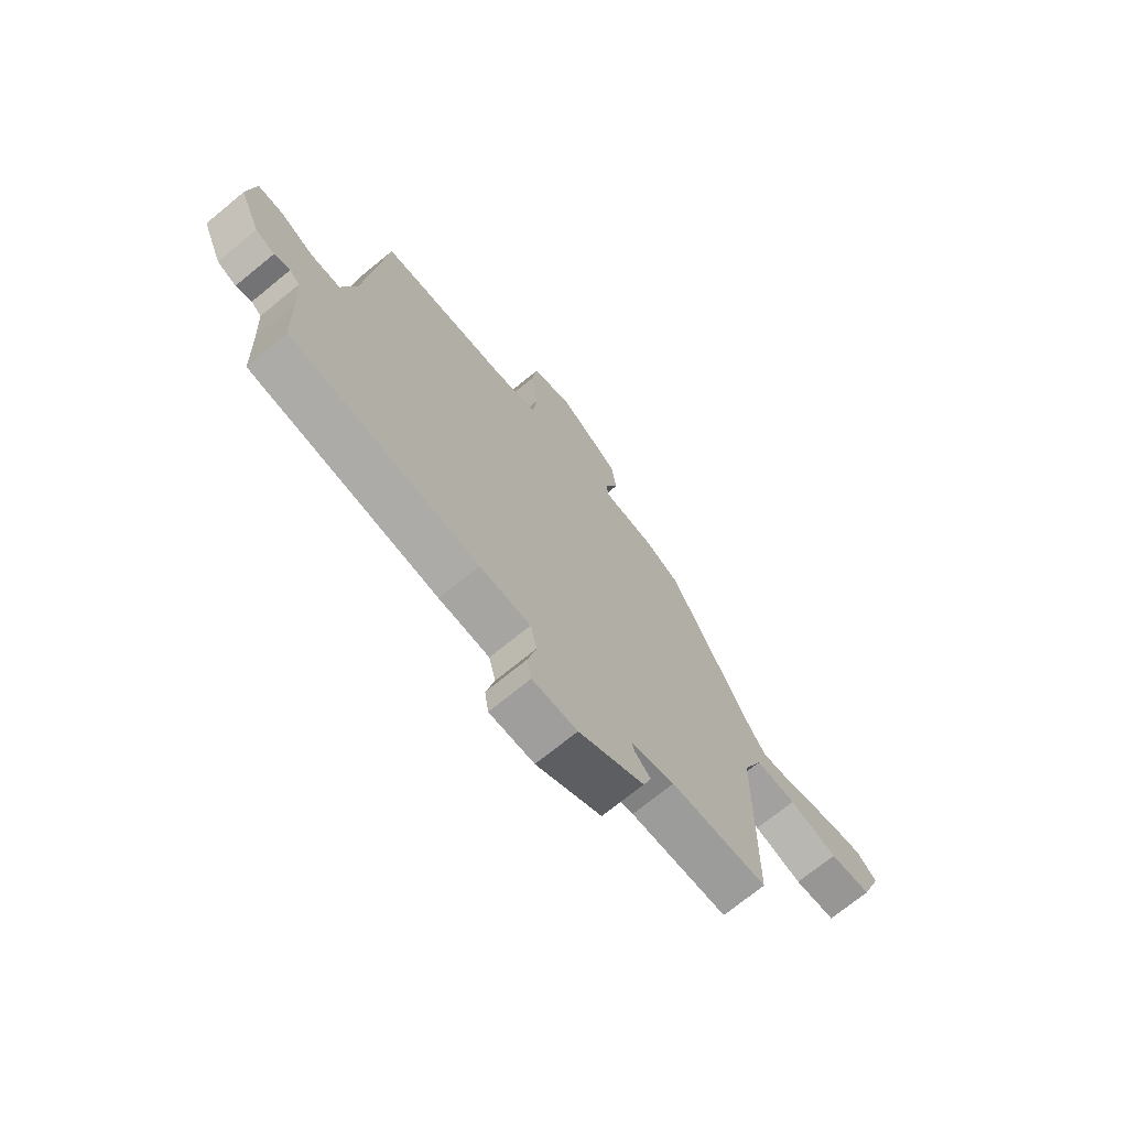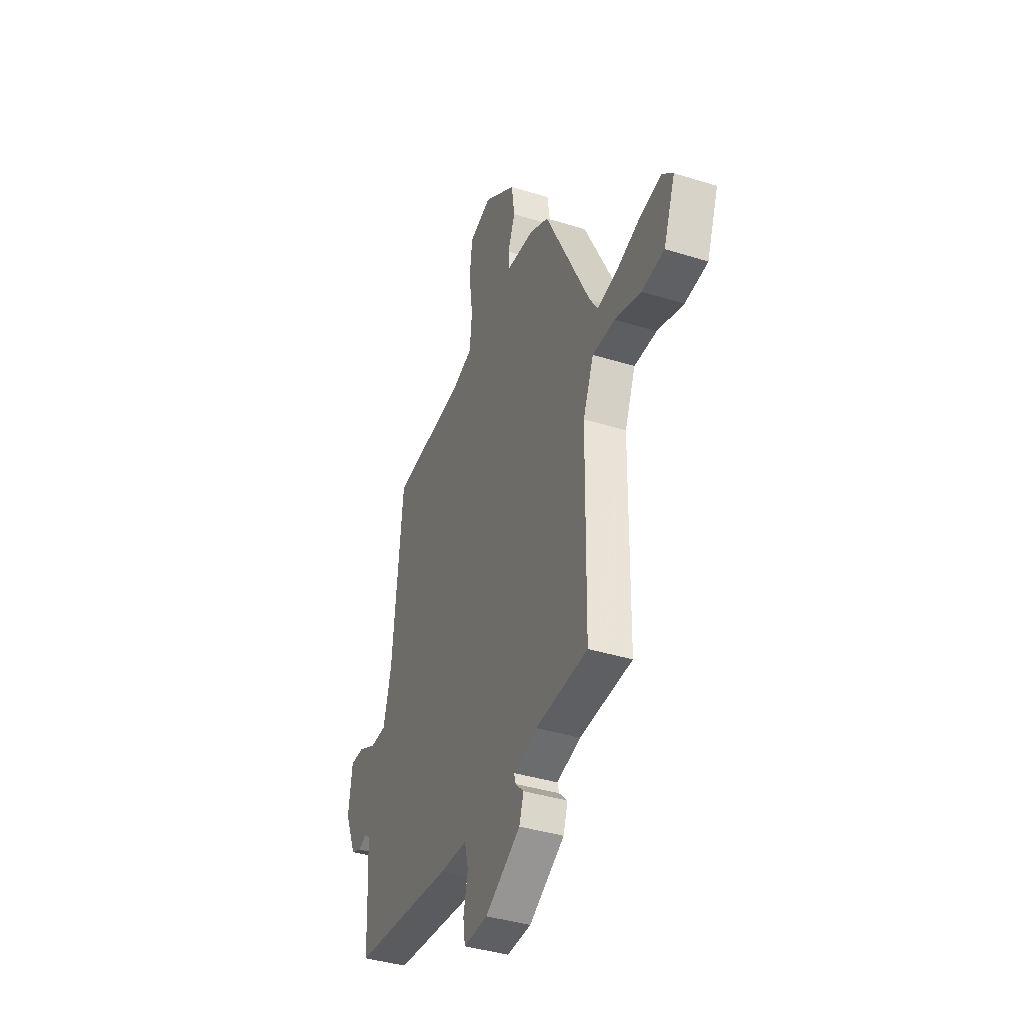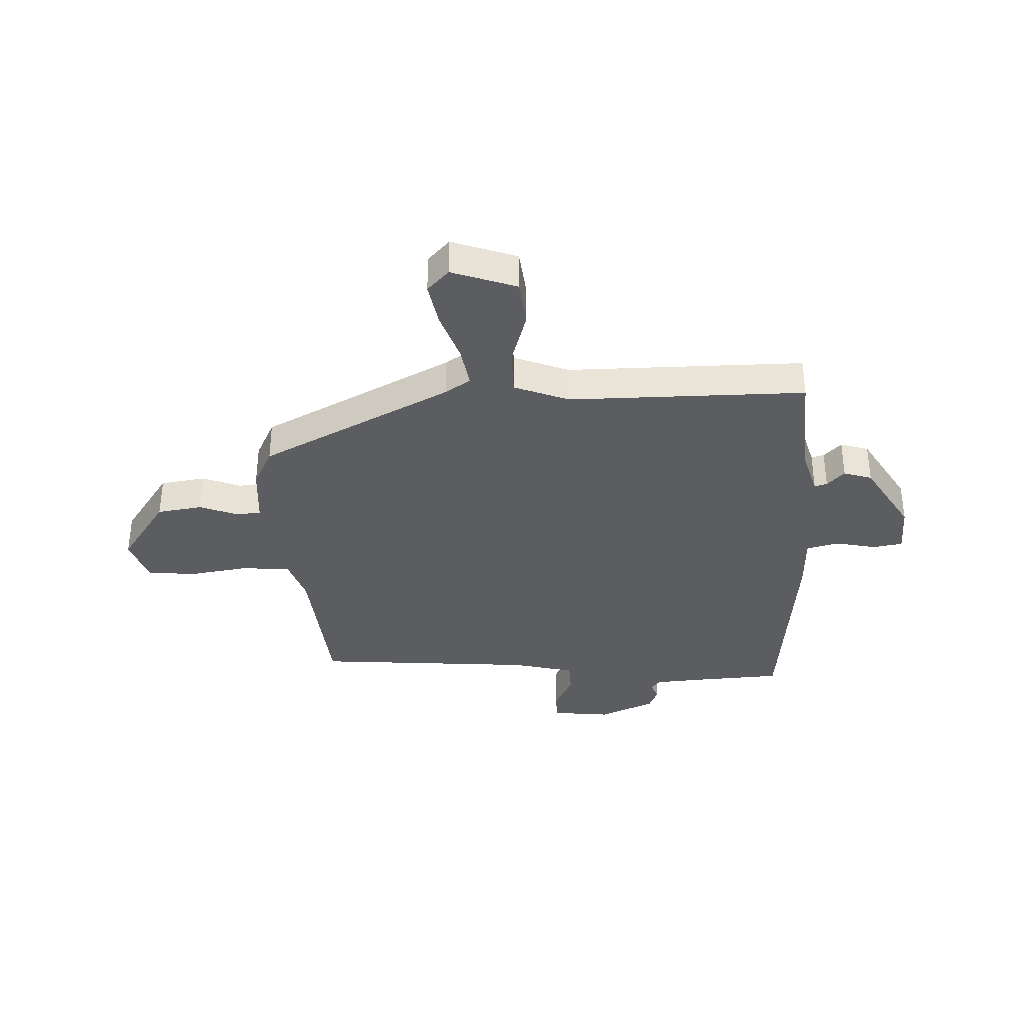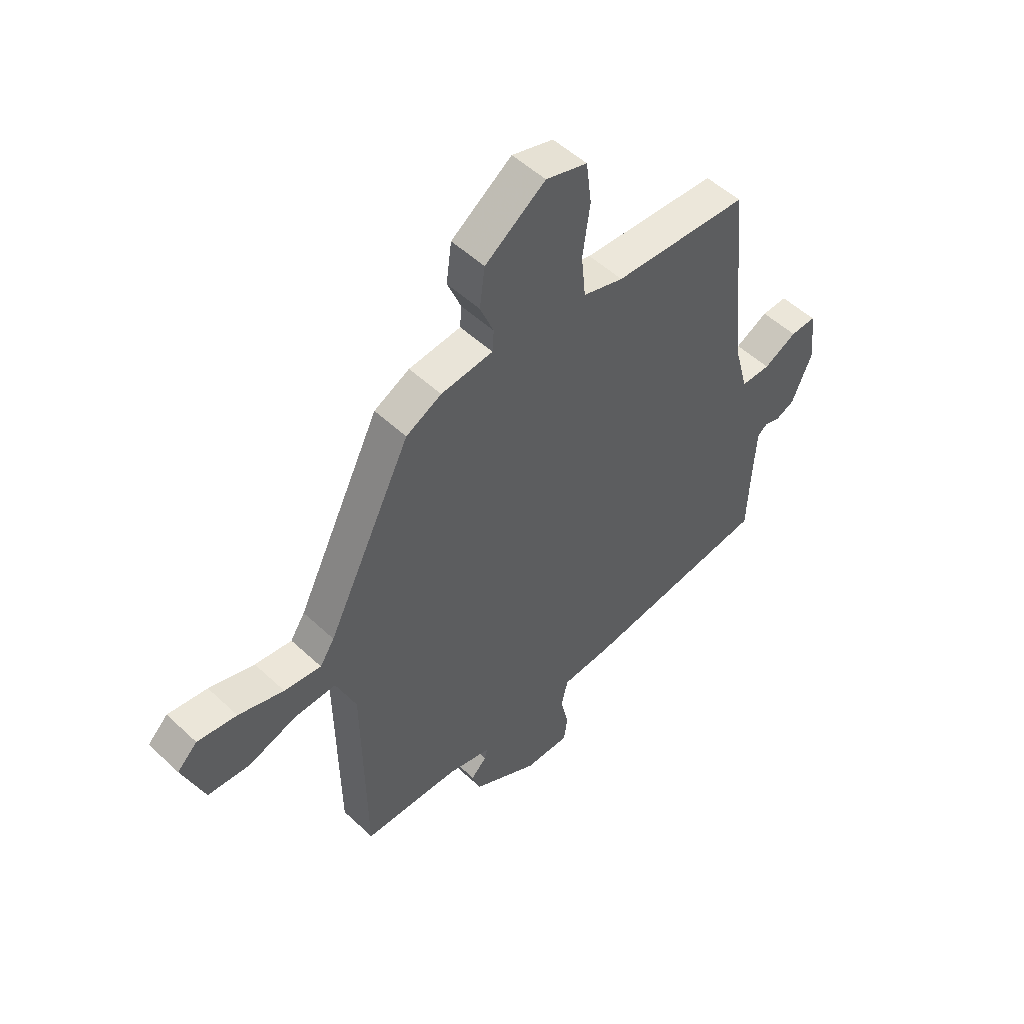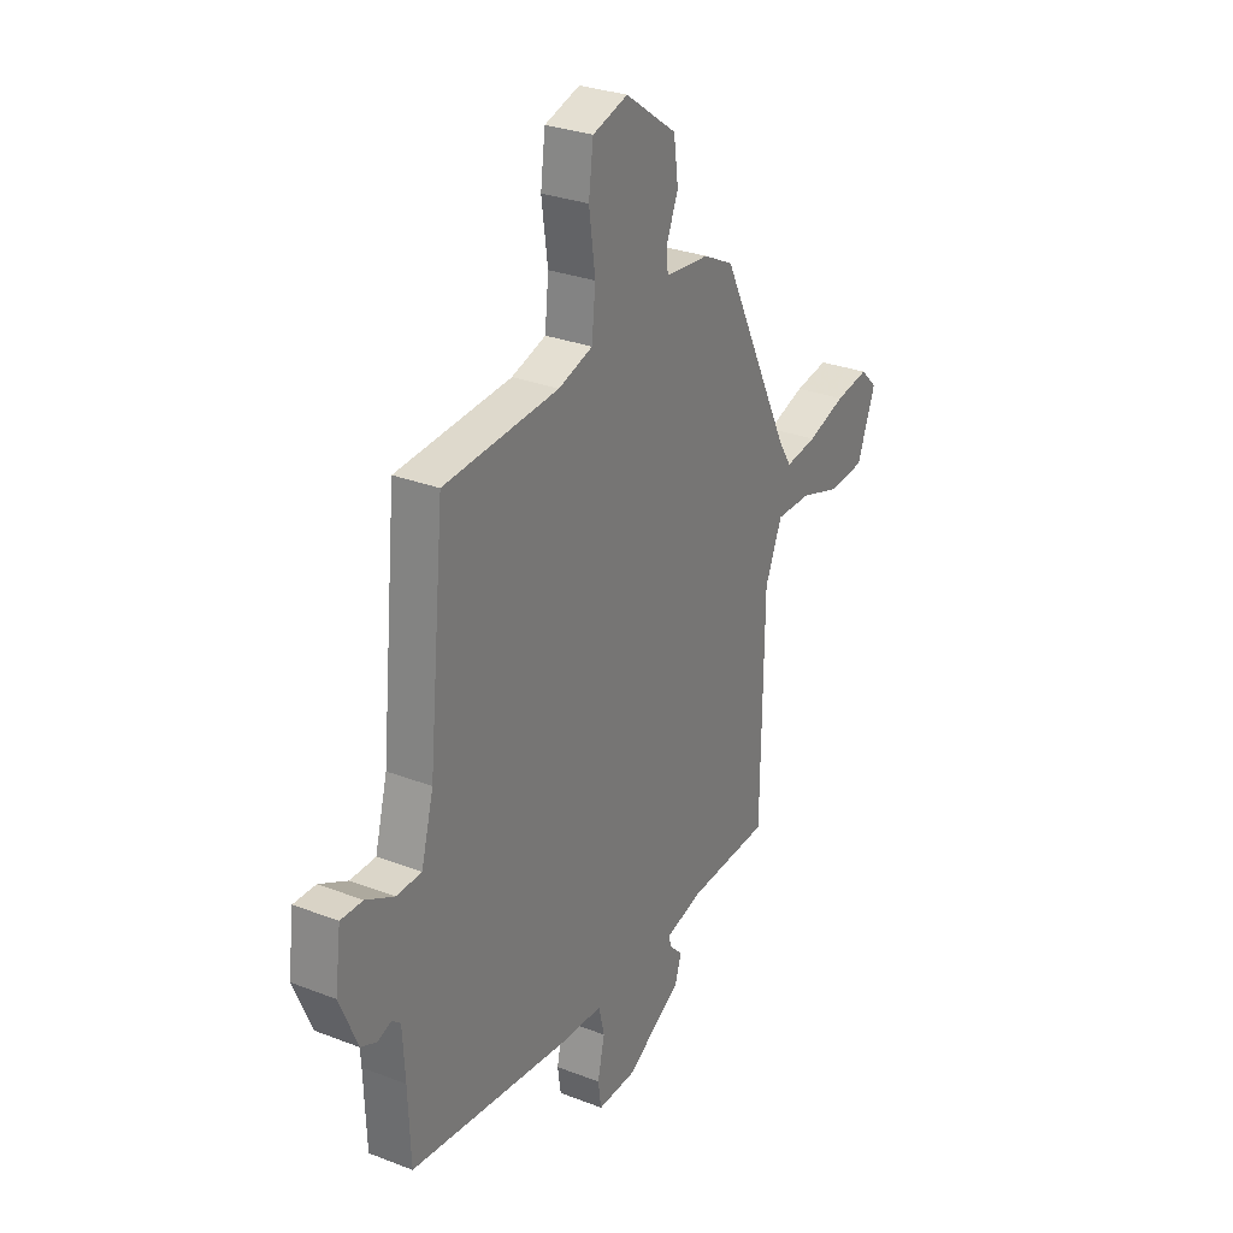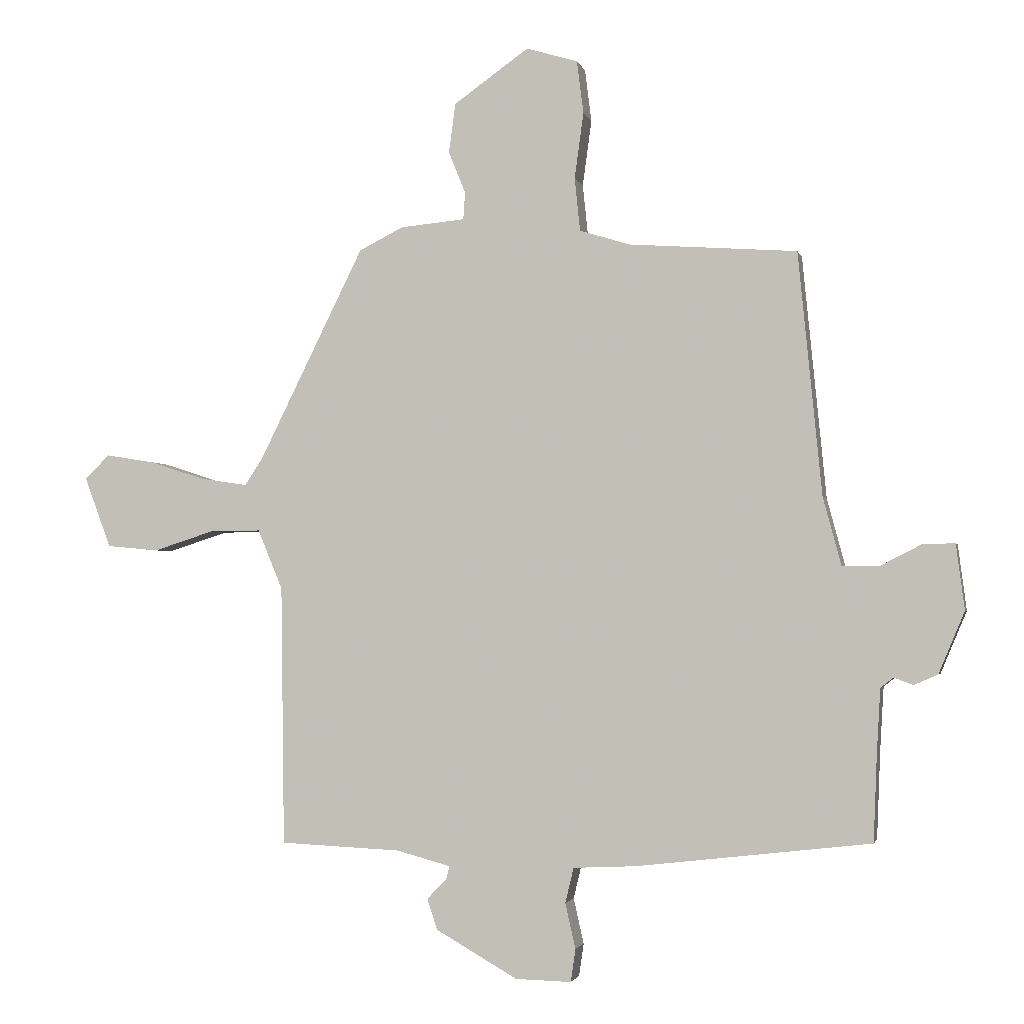
<metadata>
{"format":"obj","ext":"obj","renderer":"f3d","projection":"perspective","resolution":1024,"background":"white","views":[{"elev":-71.8,"azim":-50.7,"up":"+Z"},{"elev":-39.3,"azim":68.8,"up":"+Z"},{"elev":-35.7,"azim":93.4,"up":"+Y"},{"elev":52.0,"azim":135.3,"up":"+Z"},{"elev":29.1,"azim":-60.1,"up":"+Z"},{"elev":-2.3,"azim":-167.2,"up":"+Z"}]}
</metadata>
<code>
v -0.537 0.07 -0.478
v -0.543 0.07 -0.331
v -0.549 0.07 -0.229
v -0.57 0.07 -0.212
v -0.602 0.07 -0.224
v -0.641 0.07 -0.207
v -0.684 0.07 -0.105
v -0.67 0.07 0.003
v -0.617 0.07 0.002
v -0.549 0.07 -0.033
v -0.488 0.07 -0.032
v -0.458 0.07 0.08
v -0.419 0.07 0.481
v -0.141 0.07 0.501
v -0.058 0.07 0.527
v -0.049 0.07 0.615
v -0.064 0.07 0.724
v -0.053 0.07 0.811
v 0.032 0.07 0.837
v 0.156 0.07 0.749
v 0.167 0.07 0.667
v 0.139 0.07 0.598
v 0.142 0.07 0.553
v 0.249 0.07 0.543
v 0.322 0.07 0.506
v 0.495 0.07 0.156
v 0.525 0.07 0.11
v 0.601 0.07 0.121
v 0.694 0.07 0.151
v 0.775 0.07 0.164
v 0.816 0.07 0.124
v 0.772 0.07 0.007
v 0.686 0.07 -0.001
v 0.586 0.07 0.031
v 0.501 0.07 0.032
v 0.46 0.07 -0.067
v 0.454 0.07 -0.497
v 0.255 0.07 -0.506
v 0.165 0.07 -0.53
v 0.171 0.07 -0.553
v 0.203 0.07 -0.585
v 0.186 0.07 -0.636
v 0.051 0.07 -0.713
v -0.041 0.07 -0.715
v -0.049 0.07 -0.661
v -0.032 0.07 -0.586
v -0.046 0.07 -0.528
v -0.15 0.07 -0.523
v -0.537 0 -0.478
v -0.543 0 -0.331
v -0.549 0 -0.229
v -0.57 0 -0.212
v -0.602 0 -0.224
v -0.641 0 -0.207
v -0.684 0 -0.105
v -0.67 0 0.003
v -0.617 0 0.002
v -0.549 0 -0.033
v -0.488 0 -0.032
v -0.458 0 0.08
v -0.419 0 0.481
v -0.141 0 0.501
v -0.058 0 0.527
v -0.049 0 0.615
v -0.064 0 0.724
v -0.053 0 0.811
v 0.032 0 0.837
v 0.156 0 0.749
v 0.167 0 0.667
v 0.139 0 0.598
v 0.142 0 0.553
v 0.249 0 0.543
v 0.322 0 0.506
v 0.495 0 0.156
v 0.525 0 0.11
v 0.601 0 0.121
v 0.694 0 0.151
v 0.775 0 0.164
v 0.816 0 0.124
v 0.772 0 0.007
v 0.686 0 -0.001
v 0.586 0 0.031
v 0.501 0 0.032
v 0.46 0 -0.067
v 0.454 0 -0.497
v 0.255 0 -0.506
v 0.165 0 -0.53
v 0.171 0 -0.553
v 0.203 0 -0.585
v 0.186 0 -0.636
v 0.051 0 -0.713
v -0.041 0 -0.715
v -0.049 0 -0.661
v -0.032 0 -0.586
v -0.046 0 -0.528
v -0.15 0 -0.523
f 47 48 1 2
f 43 44 45 46
f 43 46 47
f 40 41 42 43
f 39 40 43 47
f 38 39 47 2
f 36 37 38 2
f 31 32 33 34
f 31 34 35
f 28 29 30 31
f 27 28 31 35
f 26 27 35 36
f 23 24 25 26
f 19 20 21 22
f 19 22 23
f 16 17 18 19
f 15 16 19 23
f 14 15 23 26
f 12 13 14 26
f 7 8 9 10
f 7 10 11
f 4 5 6 7
f 3 4 7 11
f 2 3 11
f 12 26 36
f 2 11 12 36
f 50 49 96 95
f 94 93 92 91
f 95 94 91
f 91 90 89 88
f 95 91 88 87
f 50 95 87 86
f 50 86 85 84
f 82 81 80 79
f 83 82 79
f 79 78 77 76
f 83 79 76 75
f 84 83 75 74
f 74 73 72 71
f 70 69 68 67
f 71 70 67
f 67 66 65 64
f 71 67 64 63
f 74 71 63 62
f 74 62 61 60
f 58 57 56 55
f 59 58 55
f 55 54 53 52
f 59 55 52 51
f 59 51 50
f 84 74 60
f 84 60 59 50
f 1 49 50 2
f 2 50 51 3
f 3 51 52 4
f 4 52 53 5
f 5 53 54 6
f 6 54 55 7
f 7 55 56 8
f 8 56 57 9
f 9 57 58 10
f 10 58 59 11
f 11 59 60 12
f 12 60 61 13
f 13 61 62 14
f 14 62 63 15
f 15 63 64 16
f 16 64 65 17
f 17 65 66 18
f 18 66 67 19
f 19 67 68 20
f 20 68 69 21
f 21 69 70 22
f 22 70 71 23
f 23 71 72 24
f 24 72 73 25
f 25 73 74 26
f 26 74 75 27
f 27 75 76 28
f 28 76 77 29
f 29 77 78 30
f 30 78 79 31
f 31 79 80 32
f 32 80 81 33
f 33 81 82 34
f 34 82 83 35
f 35 83 84 36
f 36 84 85 37
f 37 85 86 38
f 38 86 87 39
f 39 87 88 40
f 40 88 89 41
f 41 89 90 42
f 42 90 91 43
f 43 91 92 44
f 44 92 93 45
f 45 93 94 46
f 46 94 95 47
f 47 95 96 48
f 48 96 49 1

</code>
